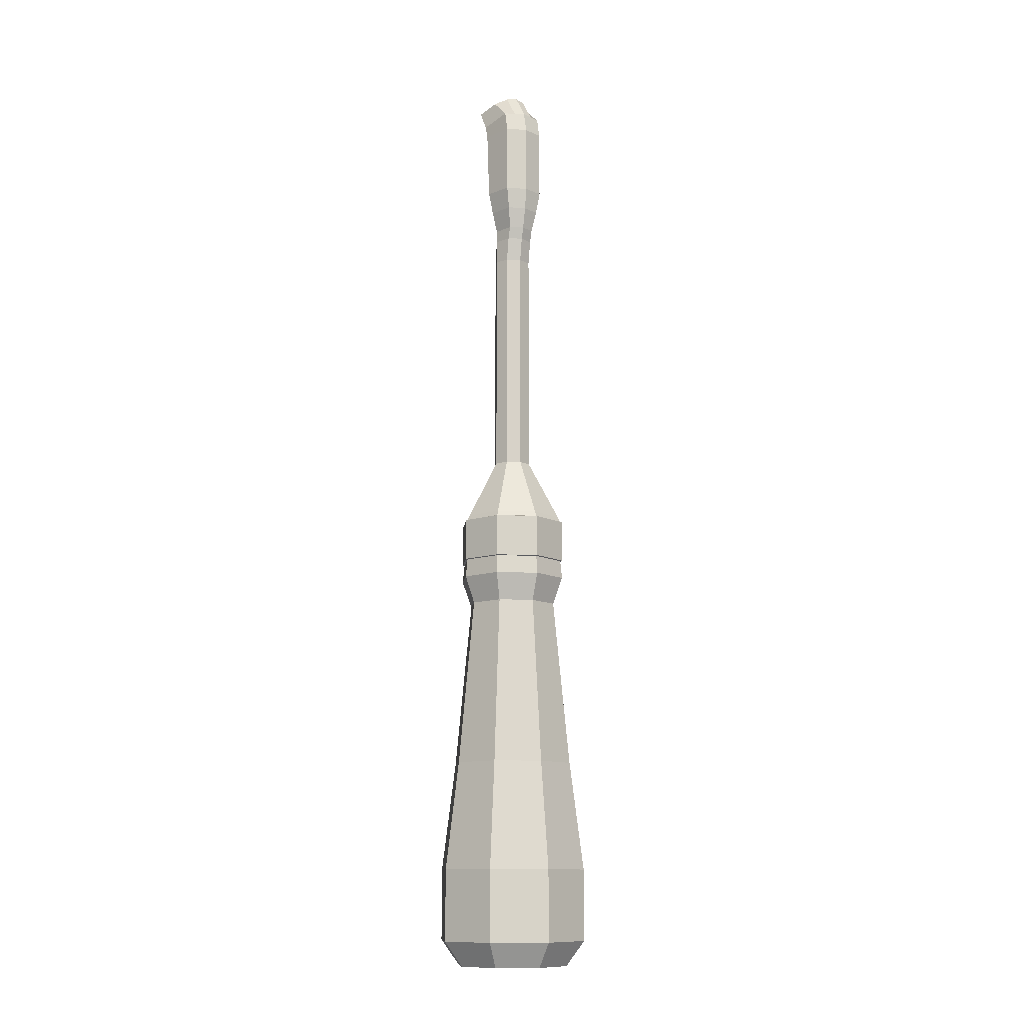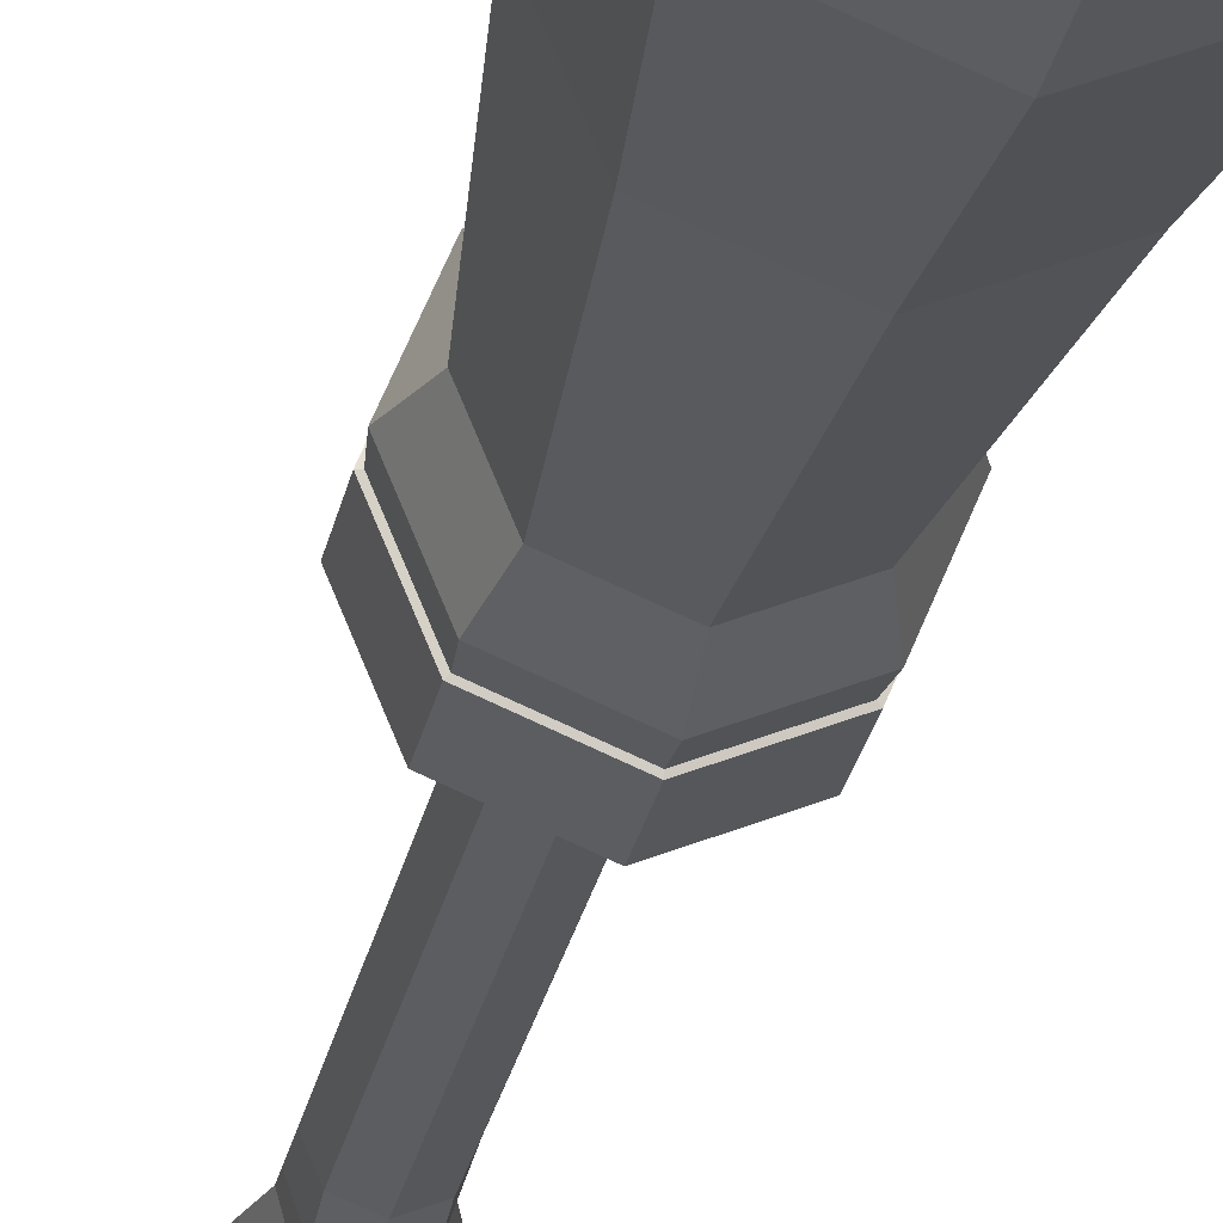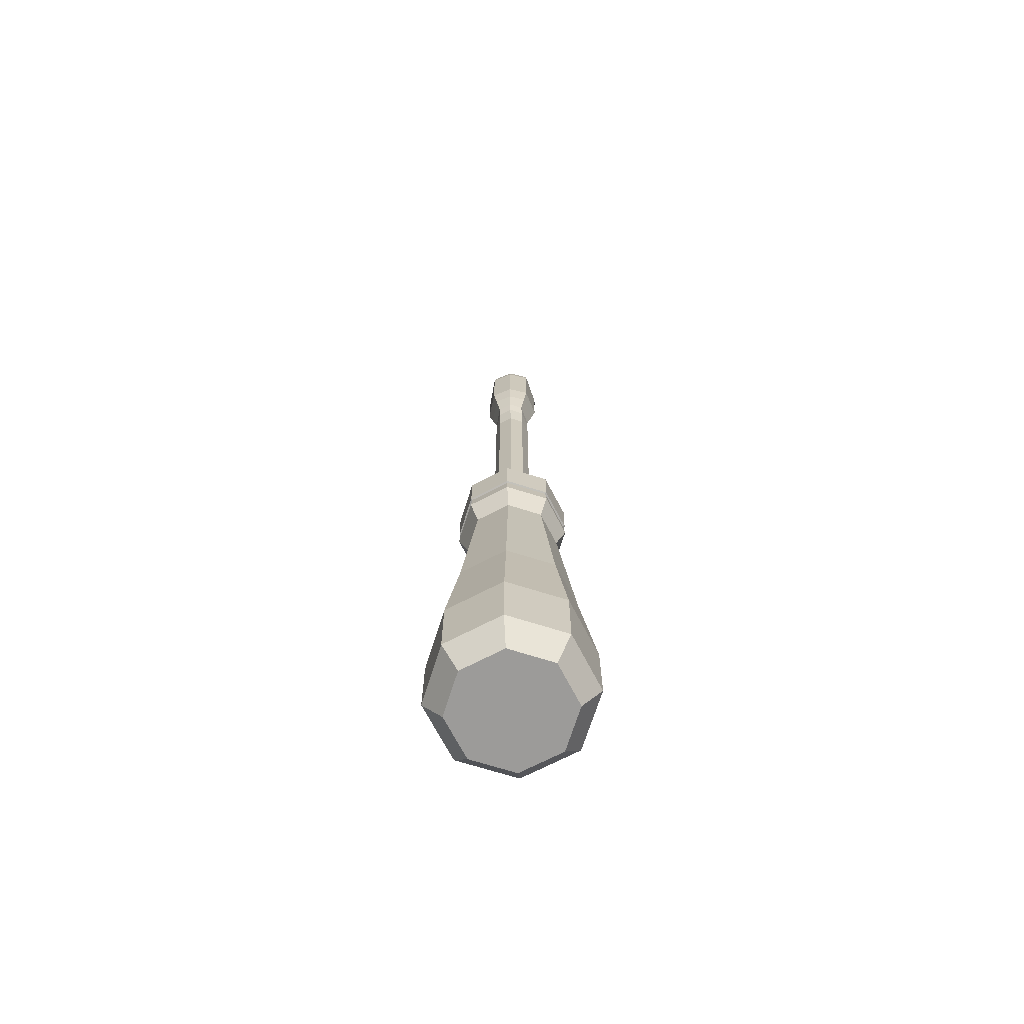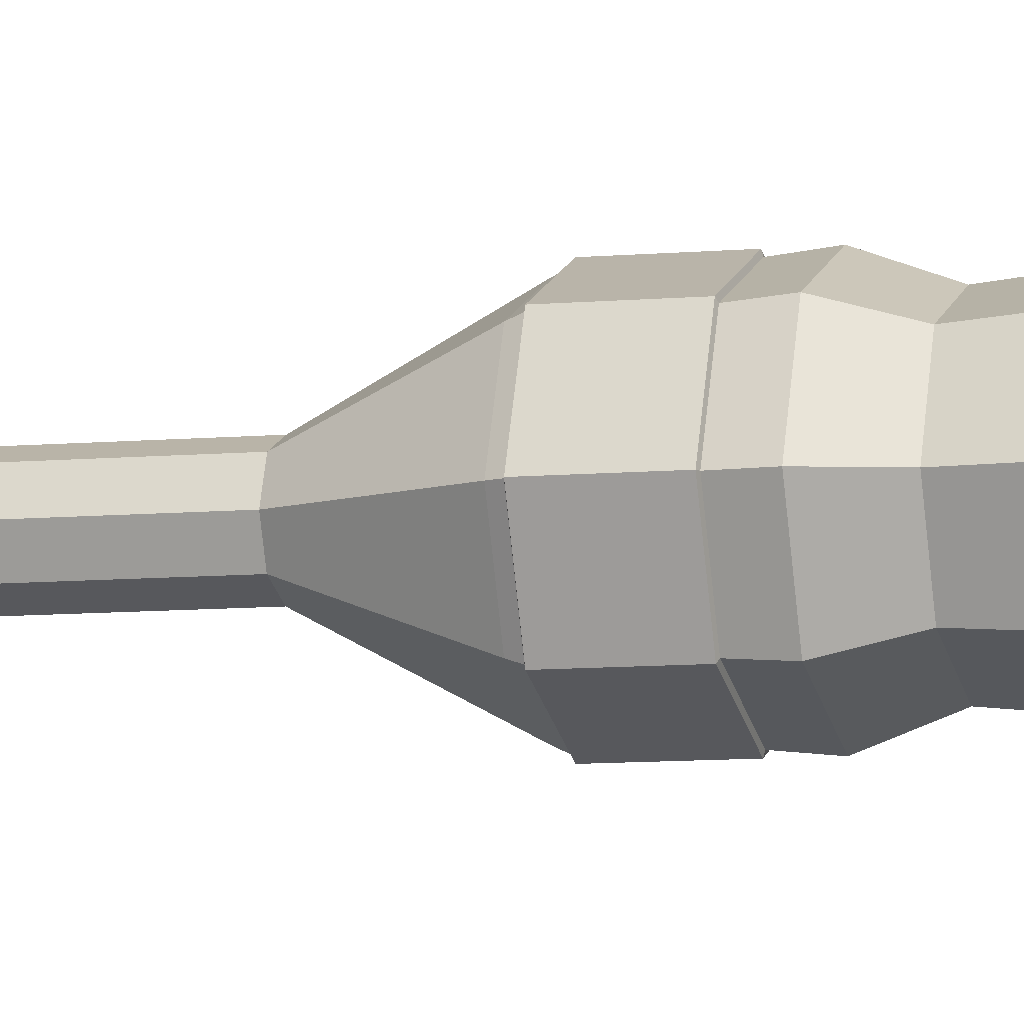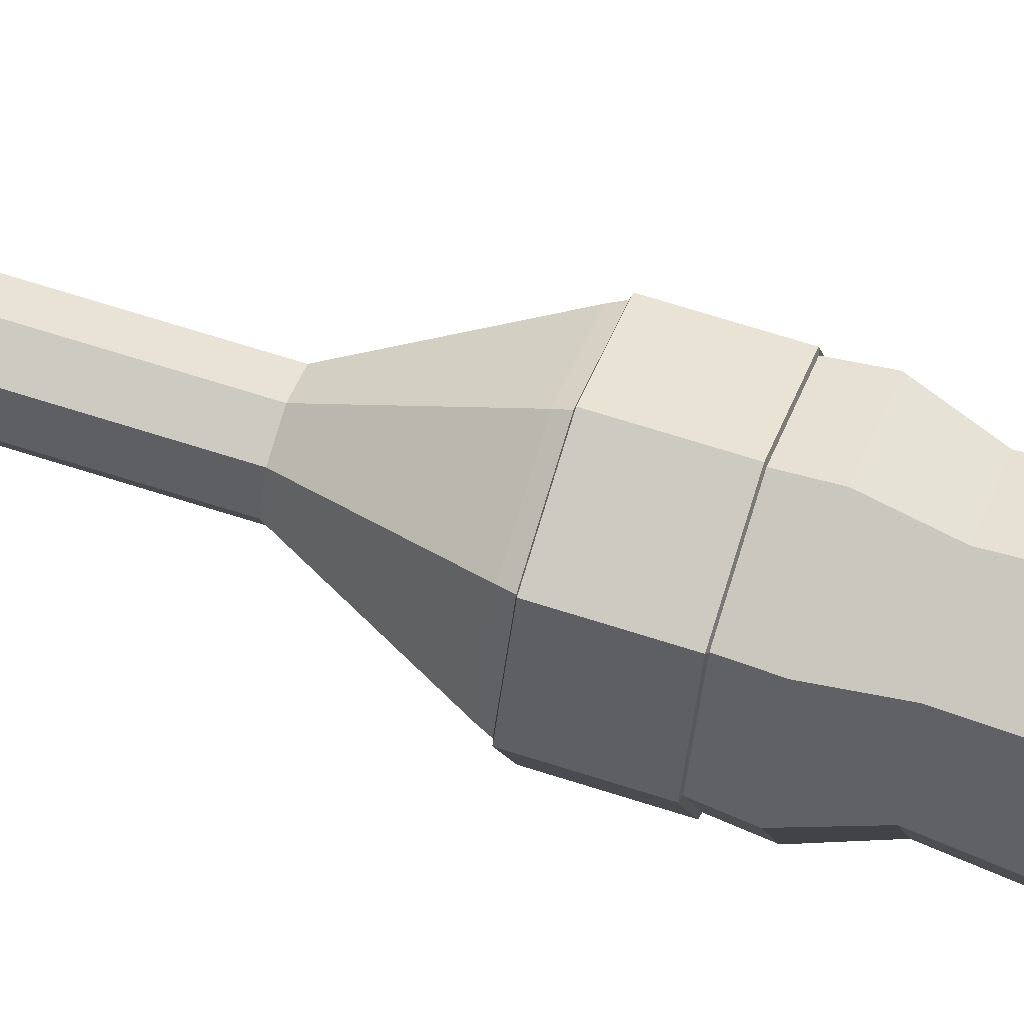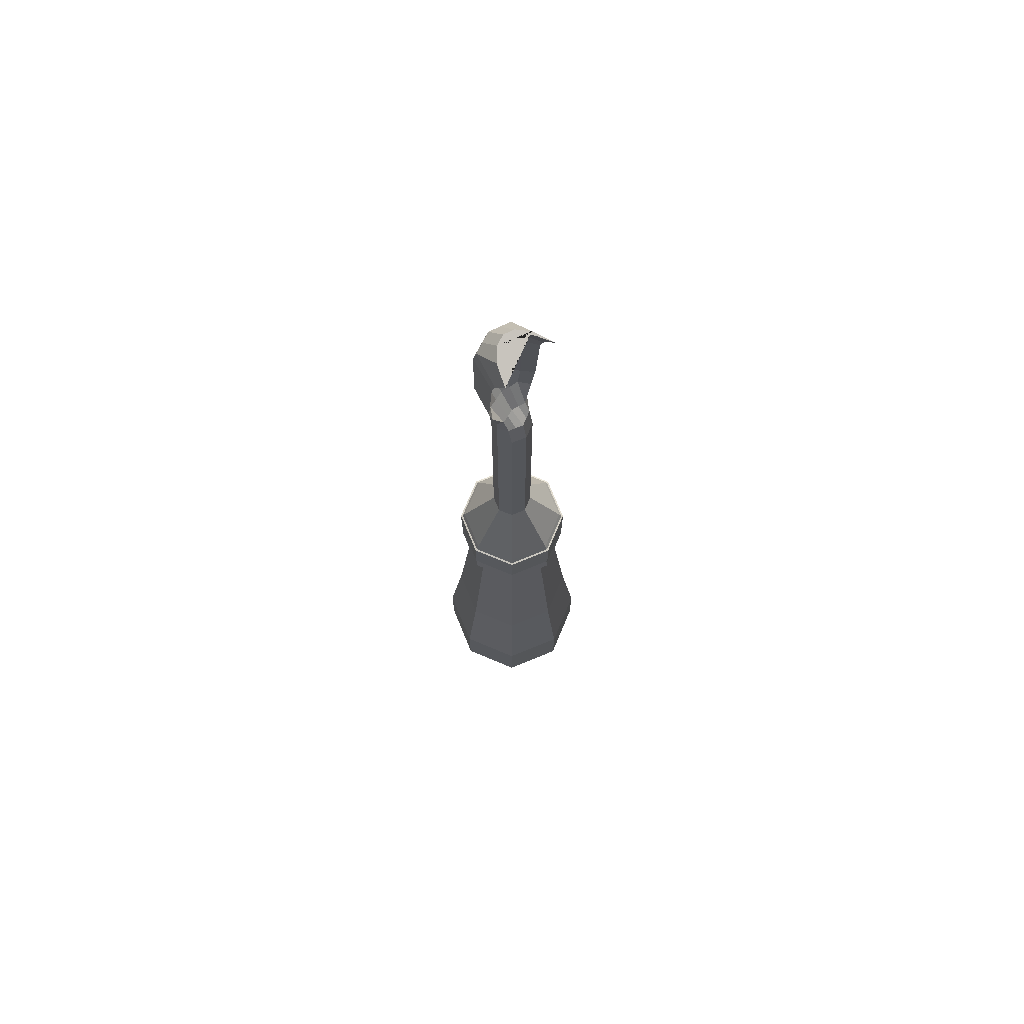
<metadata>
{"format":"obj","ext":"obj","renderer":"f3d","projection":"perspective","resolution":1024,"background":"white","views":[{"elev":-11.7,"azim":151.6,"up":"+Y"},{"elev":-22.9,"azim":-9.4,"up":"+Z"},{"elev":-69.7,"azim":-175.0,"up":"+Y"},{"elev":-7.4,"azim":-73.8,"up":"+Z"},{"elev":61.6,"azim":-71.3,"up":"+Z"},{"elev":73.0,"azim":-44.8,"up":"+Y"}]}
</metadata>
<code>
o Cylinder_Cylinder.002
v -0 -0.0113 -0.01382
v -0 0.001538 -0.01382
v 0.009771 -0.0113 -0.009771
v 0.009771 0.001538 -0.009771
v 0.01382 -0.0113 0
v 0.01382 0.001538 0
v 0.009771 -0.0113 0.009771
v 0.009771 0.001538 0.009771
v -0 -0.0113 0.01382
v -0 0.001538 0.01382
v -0.009771 -0.0113 0.009771
v -0.009771 0.001538 0.009771
v -0.01382 -0.0113 -0
v -0.01382 0.001538 -0
v -0.009771 -0.0113 -0.009771
v -0.009771 0.001538 -0.009771
v -0 0.02113 -0.01125
v 0.007958 0.02113 -0.007958
v 0.01125 0.02113 0
v 0.007958 0.02113 0.007958
v -0 0.02113 0.01125
v -0.007958 0.02113 0.007958
v -0.01125 0.02113 -0
v -0.007958 0.02113 -0.007958
v -0 0.0514 -0.008218
v 0.005811 0.0514 -0.005811
v 0.008218 0.0514 0
v 0.005811 0.0514 0.005811
v -0 0.0514 0.008218
v -0.005811 0.0514 0.005811
v -0.008218 0.0514 -0
v -0.005811 0.0514 -0.005811
v 0 0.05632 -0.01001
v 0.007079 0.05632 -0.007079
v 0.01001 0.05632 0
v 0.007079 0.05632 0.007079
v -0 0.05632 0.01001
v -0.007079 0.05632 0.007079
v -0.01001 0.05632 -0
v -0.007079 0.05632 -0.007079
v 0 0.05961 -0.009664
v 0.006834 0.05961 -0.006834
v 0.009664 0.05961 0
v 0.006834 0.05961 0.006834
v -0 0.05961 0.009664
v -0.006834 0.05961 0.006834
v -0.009664 0.05961 -0
v -0.006834 0.05961 -0.006834
v 0 0.06735 -0.009664
v 0.006834 0.06735 -0.006834
v 0.009664 0.06735 0
v 0.006834 0.06735 0.006834
v -0 0.06735 0.009664
v -0.006834 0.06735 0.006834
v -0.009664 0.06735 -0
v -0.006834 0.06735 -0.006834
v 0 0.06825 -0.009234
v 0.00653 0.06825 -0.00653
v 0.009234 0.06825 0
v 0.00653 0.06825 0.00653
v -0 0.06825 0.009234
v -0.00653 0.06825 0.00653
v -0.009234 0.06825 -0
v -0.00653 0.06825 -0.00653
v 0 0.07914 -0.003423
v 0.002447 0.07914 -0.002421
v 0.00346 0.07914 -0
v 0.002447 0.07914 0.002421
v 0 0.07914 0.003423
v -0.002447 0.07914 0.002421
v -0.00346 0.07914 -0
v -0.002447 0.07914 -0.002421
v 0 -0.01582 -0.01039
v 0.007349 -0.01582 -0.007349
v 0.01039 -0.01582 0
v 0.007349 -0.01582 0.007349
v -0 -0.01582 0.01039
v -0.007349 -0.01582 0.007349
v -0.01039 -0.01582 -0
v -0.007349 -0.01582 -0.007349
v -0.002447 0.1205 -0.002421
v -0.00346 0.1205 -0
v -0.002447 0.1205 0.002421
v 0 0.1205 0.003423
v 0.002447 0.1205 0.002421
v 0.00346 0.1205 -0
v 0.002447 0.1205 -0.002421
v 0 0.1205 -0.003423
v 0.002447 0.1269 -0.003697
v 0.00346 0.1269 -0
v 0.002447 0.1269 0.000583
v 0 0.1269 -5.2e-05
v -0.002447 0.1269 0.000583
v -0.00346 0.1269 -0
v -0.002447 0.1269 -0.003697
v 0.001545 0.1307 -0.002117
v 0.00309 0.1307 -0.004448
v 0.004371 0.1307 0
v -0.001545 0.1307 -0.002117
v -0.00309 0.1307 -0.001836
v -0.004371 0.1307 -0
v -0.00309 0.1307 -0.004448
v 0 0.1269 -0.0047
v 0.001223 0.1269 0.000301
v -0.001223 0.1269 0.000301
v 0.001223 0.1205 0.002922
v -0.001223 0.1205 0.002922
v -0.001223 0.1247 0.002116
v 0.001223 0.1247 0.002116
v 0 0.1247 -0.004091
v 0.002447 0.1247 -0.003088
v 0.00346 0.1247 -0
v 0.002447 0.1247 0.001614
v 0 0.1247 0.002617
v -0.002447 0.1247 0.001614
v -0.00346 0.1247 -0
v -0.002447 0.1247 -0.003088
v 0.00707 0.05971 -0.00707
v 0 0.05971 -0.009999
v 0.009999 0.05971 0
v 0.00707 0.05971 0.00707
v -0 0.05971 0.009999
v -0.00707 0.05971 0.00707
v -0.009999 0.05971 -0
v -0.00707 0.05971 -0.00707
v 0.00707 0.06725 -0.00707
v 0 0.06725 -0.009999
v 0.009999 0.06725 0
v 0.00707 0.06725 0.00707
v -0 0.06725 0.009999
v -0.00707 0.06725 0.00707
v -0.009999 0.06725 -0
v -0.00707 0.06725 -0.00707
v 0 0.1307 -0.005451
v 0 0.1307 -0.00247
v 0.00309 0.1307 -0.001836
v 0.001838 0.1346 -0.004338
v 0.003676 0.1346 -0.004832
v 0.005199 0.1346 5.8e-05
v -0.001838 0.1346 -0.004338
v -0.003676 0.1346 -0.001779
v -0.005199 0.1346 5.8e-05
v -0.003676 0.1346 -0.004832
v 0 0.1346 -0.006003
v 0 0.1346 -0.004751
v 0.003676 0.1346 -0.001779
v 0.001838 0.1472 -0.004297
v 0.003676 0.1472 -0.00479
v 0.005199 0.1472 0.000898
v -0.001838 0.1472 -0.004297
v -0.003676 0.1472 -0.001737
v -0.005199 0.1472 0.000898
v -0.003676 0.1472 -0.00479
v 0 0.1472 -0.005961
v 0 0.1472 -0.004709
v 0.003676 0.1472 -0.001737
v 0.001838 0.1507 -0.003478
v 0.003676 0.1508 -0.003961
v 0.005199 0.1496 0.0016
v -0.001838 0.1507 -0.003478
v -0.003676 0.1501 -0.000977
v -0.005199 0.1496 0.0016
v -0.003676 0.1508 -0.003961
v 0 0.151 -0.005106
v 0 0.1507 -0.003881
v 0.003676 0.1501 -0.000977
v 0.001838 0.1552 -0.001018
v 0.003676 0.1546 0.000493
v 0.005199 0.1533 0.003813
v -0.001838 0.1552 -0.001018
v -0.003676 0.1542 0.001362
v -0.005199 0.1533 0.003813
v -0.003676 0.1546 0.000493
v 0 0.1555 -0.001851
v 0 0.1553 -0.001402
v 0.003676 0.1542 0.001362
v 0.001838 0.1553 -0.001306
v -0.001838 0.1553 -0.001306
v -0.001838 0.1509 -0.004533
v 0.001838 0.1509 -0.004533
f 1 2 4 3
f 3 4 6 5
f 5 6 8 7
f 7 8 10 9
f 9 10 12 11
f 11 12 14 13
f 16 14 23 24
f 13 14 16 15
f 15 16 2 1
f 5 7 76 75
f 17 24 32 25
f 6 4 18 19
f 12 10 21 22
f 2 16 24 17
f 4 2 17 18
f 8 6 19 20
f 14 12 22 23
f 10 8 20 21
f 28 27 35 36
f 23 22 30 31
f 21 20 28 29
f 19 18 26 27
f 24 23 31 32
f 22 21 29 30
f 20 19 27 28
f 18 17 25 26
f 40 39 47 48
f 26 25 33 34
f 25 32 40 33
f 31 30 38 39
f 29 28 36 37
f 27 26 34 35
f 32 31 39 40
f 30 29 37 38
f 50 51 128 126
f 38 37 45 46
f 36 35 43 44
f 34 33 41 42
f 33 40 48 41
f 39 38 46 47
f 37 36 44 45
f 35 34 42 43
f 49 56 64 57
f 44 43 120 121
f 49 50 126 127
f 43 42 118 120
f 56 49 127 133
f 42 41 119 118
f 55 56 133 132
f 41 48 125 119
f 62 61 69 70
f 55 54 62 63
f 53 52 60 61
f 51 50 58 59
f 56 55 63 64
f 54 53 61 62
f 52 51 59 60
f 50 49 57 58
f 72 71 82 81
f 60 59 67 68
f 58 57 65 66
f 57 64 72 65
f 63 62 70 71
f 61 60 68 69
f 59 58 66 67
f 64 63 71 72
f 73 74 75 76 77 78 79 80
f 11 13 79 78
f 7 9 77 76
f 13 15 80 79
f 3 5 75 74
f 9 11 78 77
f 15 1 73 80
f 1 3 74 73
f 70 69 84 107 83
f 66 65 88 87
f 69 68 85 106 84
f 71 70 83 82
f 107 84 114 108
f 68 67 86 85
f 65 72 81 88
f 112 111 89 90
f 136 91 98
f 92 104 96 135
f 96 136 146 137
f 104 91 136 96
f 93 100 101
f 93 105 99 100
f 105 92 135 99
f 114 109 104 92
f 89 103 134 97
f 103 95 102 134
f 90 89 97 98
f 91 90 98
f 94 93 101
f 84 106 109 114
f 113 112 90 91
f 109 113 91 104
f 116 115 93 94
f 117 116 94 95
f 115 108 105 93
f 108 114 92 105
f 111 110 103 89
f 81 82 116 117
f 82 83 115 116
f 88 81 117 110
f 87 88 110 111
f 110 117 95 103
f 85 86 112 113
f 106 85 113 109
f 95 94 101 102
f 83 107 108 115
f 67 66 87 86
f 86 87 111 112
f 122 121 129 130
f 120 118 126 128
f 125 124 132 133
f 123 122 130 131
f 121 120 128 129
f 118 119 127 126
f 119 125 133 127
f 124 123 131 132
f 45 44 121 122
f 51 52 129 128
f 46 45 122 123
f 52 53 130 129
f 47 46 123 124
f 53 54 131 130
f 48 47 124 125
f 54 55 132 131
f 145 137 147 155
f 134 102 143 144
f 97 134 144 138
f 135 96 137 145
f 100 99 140 141
f 102 101 142 143
f 136 98 139 146
f 99 135 145 140
f 98 97 138 139
f 101 100 141 142
f 156 149 159 166
f 146 139 149 156
f 138 144 154 148
f 137 146 156 147
f 144 143 153 154
f 142 141 151 152
f 141 140 150 151
f 140 145 155 150
f 139 138 148 149
f 143 142 152 153
f 180 164 174 177
f 148 154 164 180 158
f 147 156 166 157
f 154 153 163 179 164
f 152 151 161 162
f 151 150 160 161
f 150 155 165 160
f 149 148 158 159
f 153 152 162 163
f 155 147 157 165
f 168 177 174 178 173 172 171 170 175 167 176 169
f 157 166 176 167
f 179 163 173 178
f 162 161 171 172
f 161 160 170 171
f 160 165 175 170
f 159 158 168 169
f 163 162 172 173
f 165 157 167 175
f 166 159 169 176
f 158 180 177 168
f 164 179 178 174

</code>
